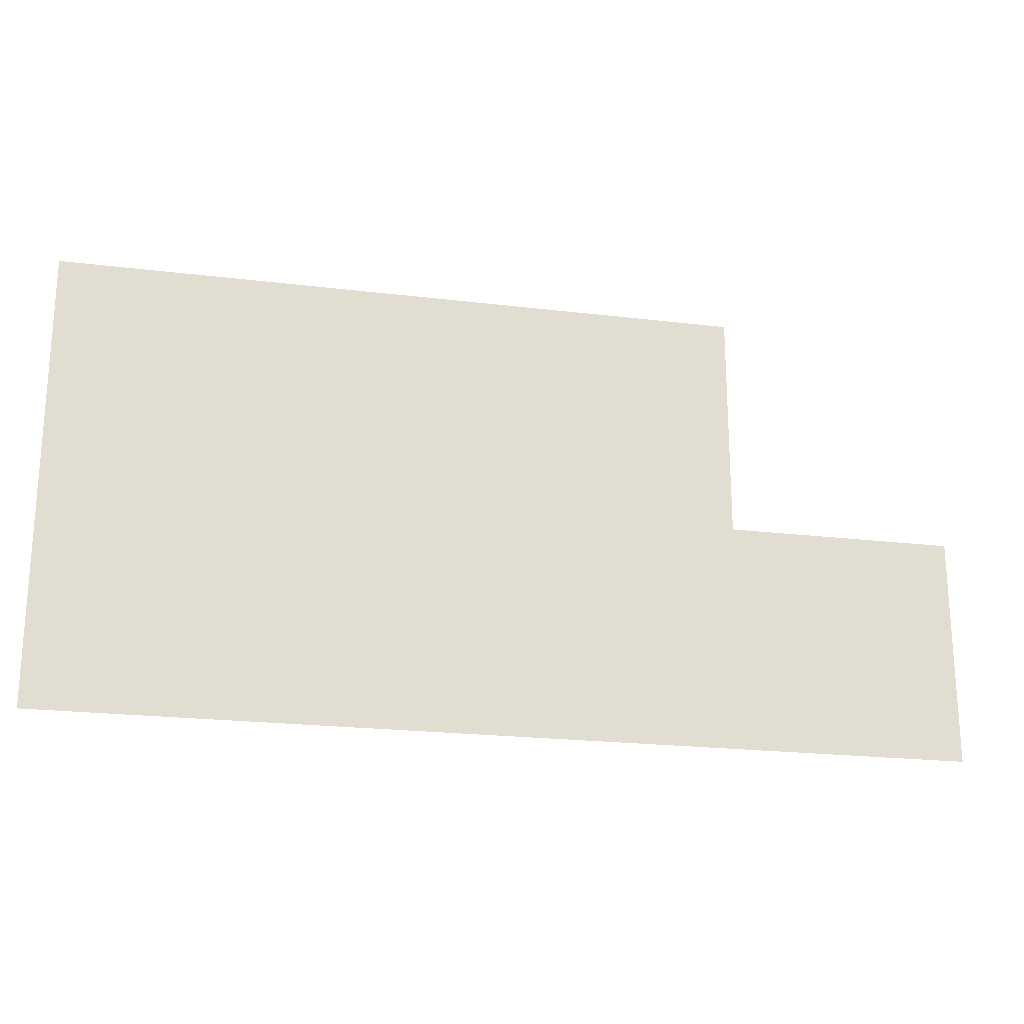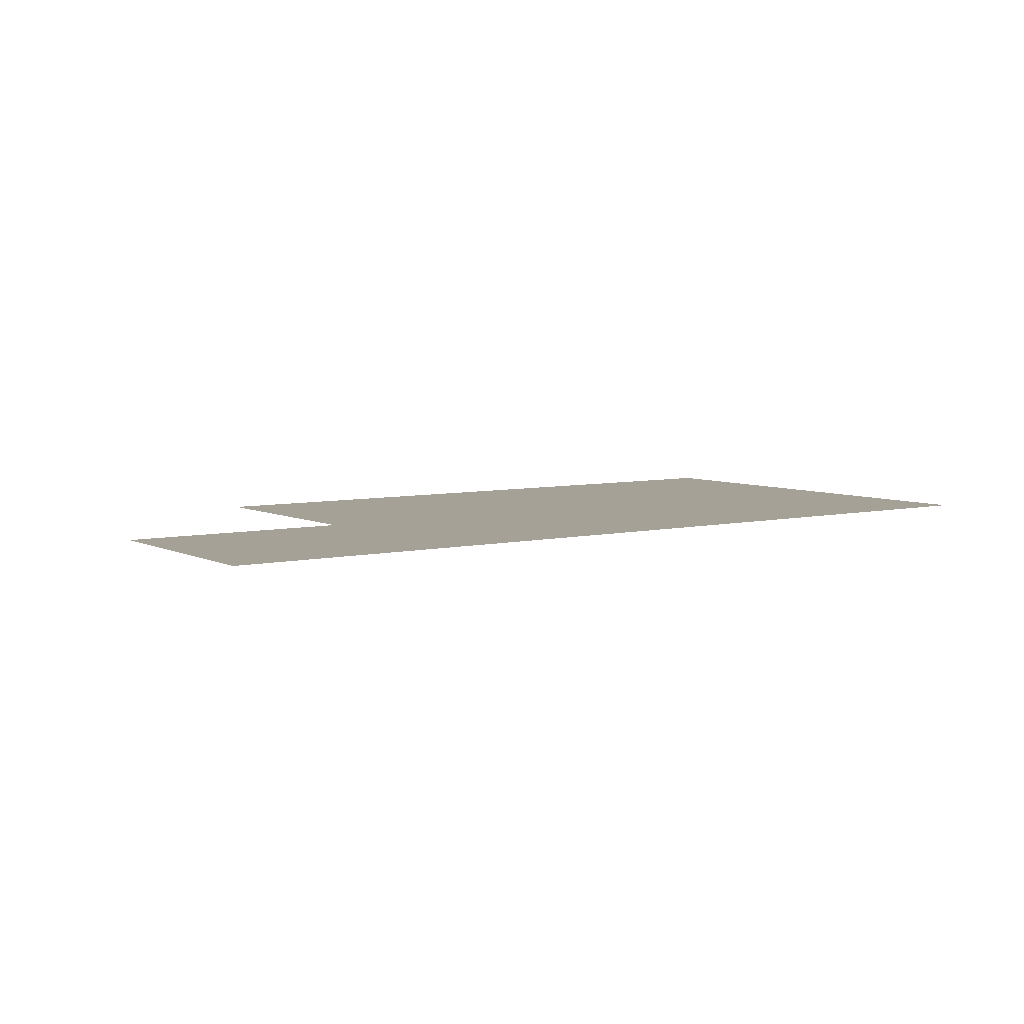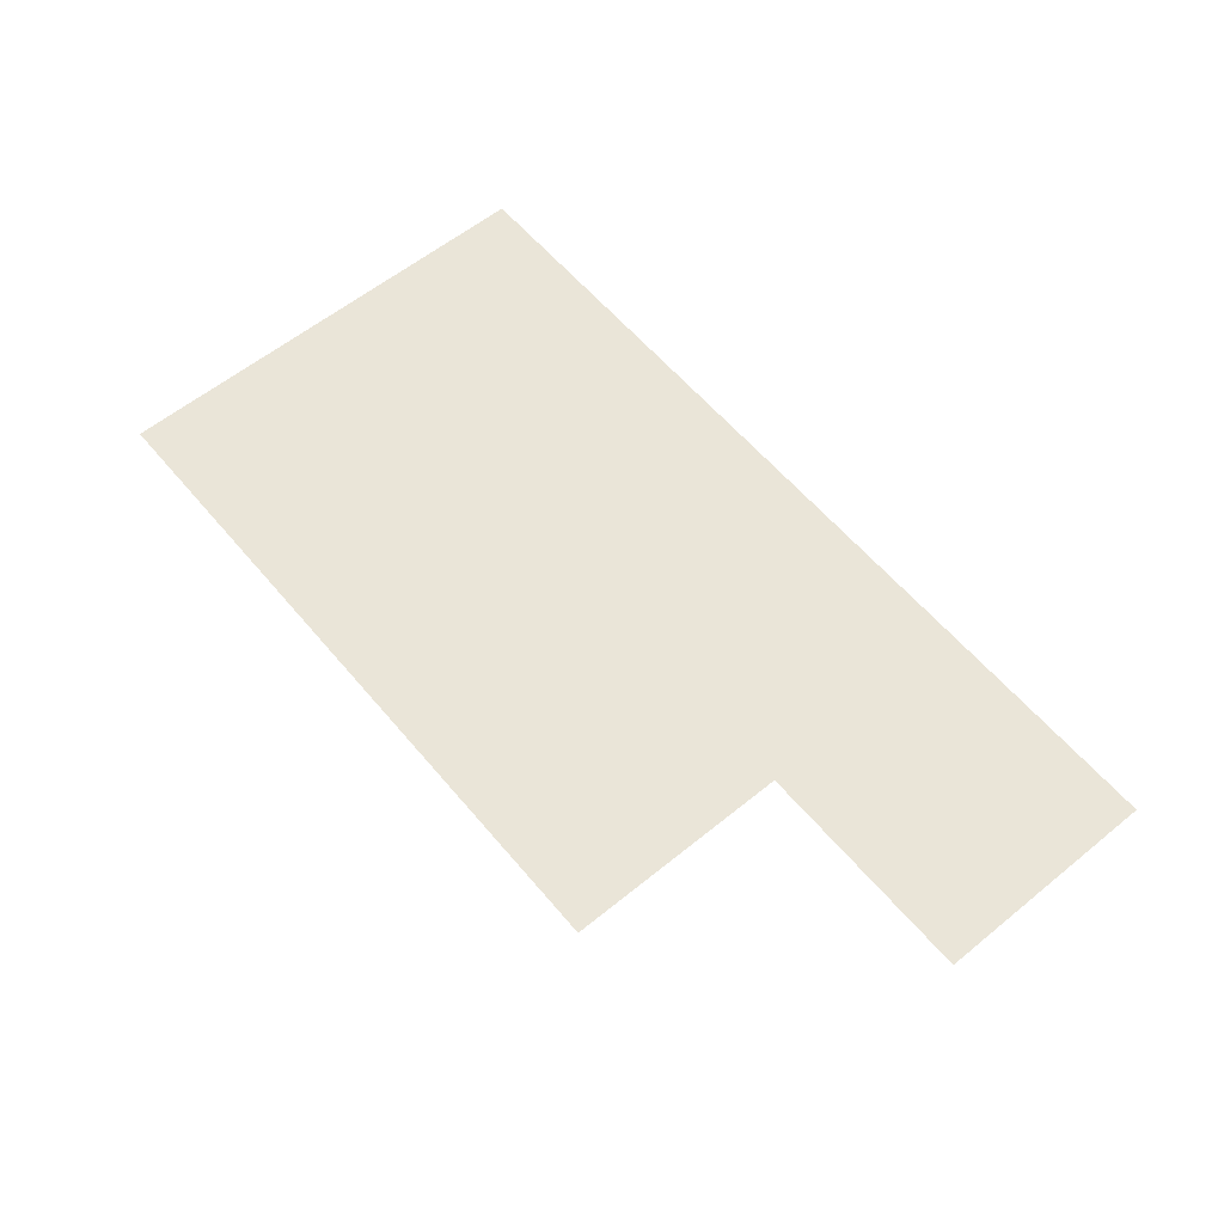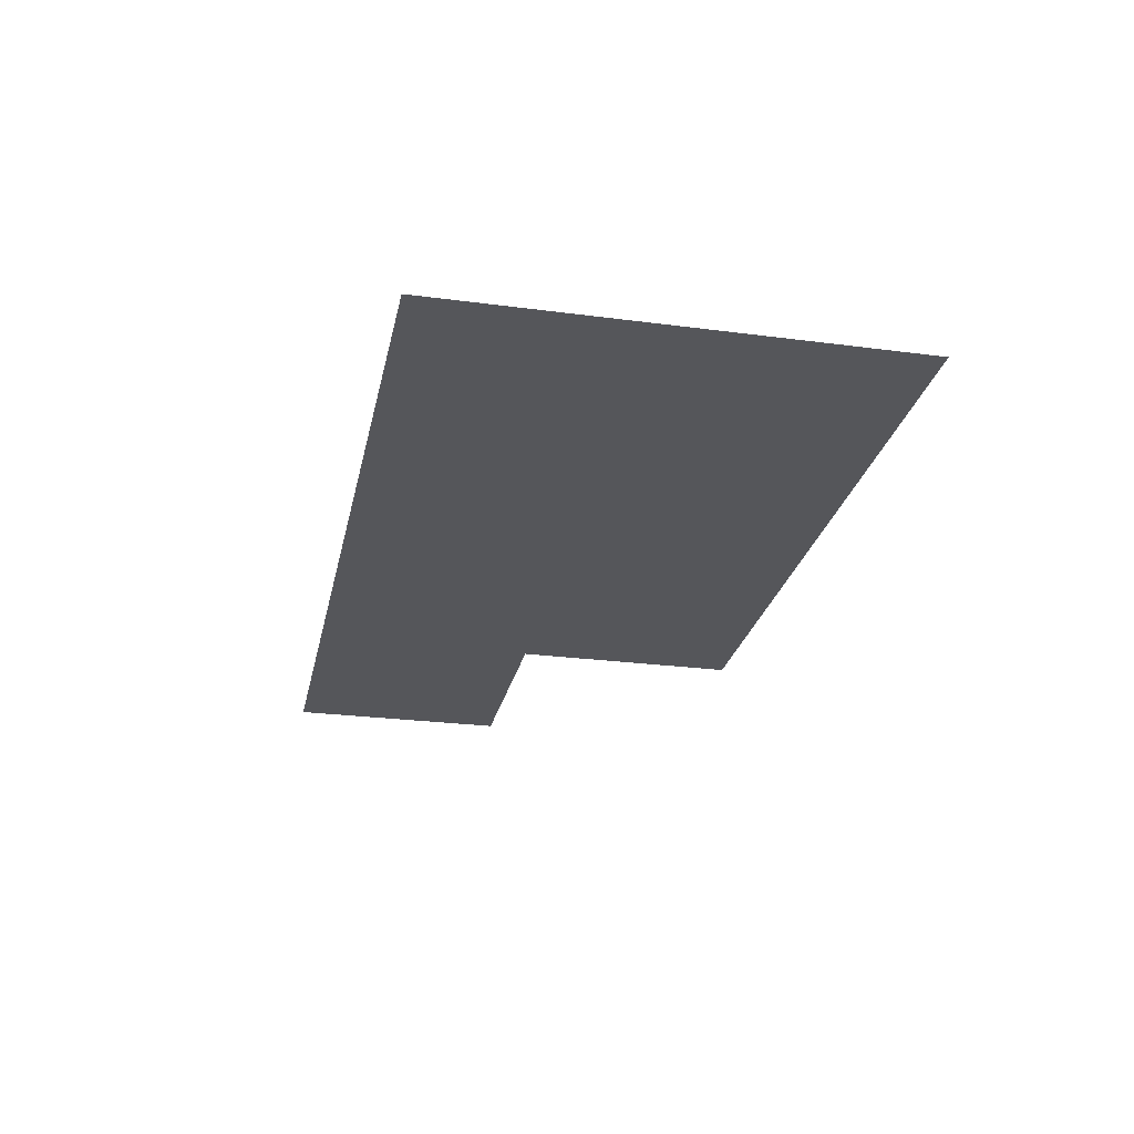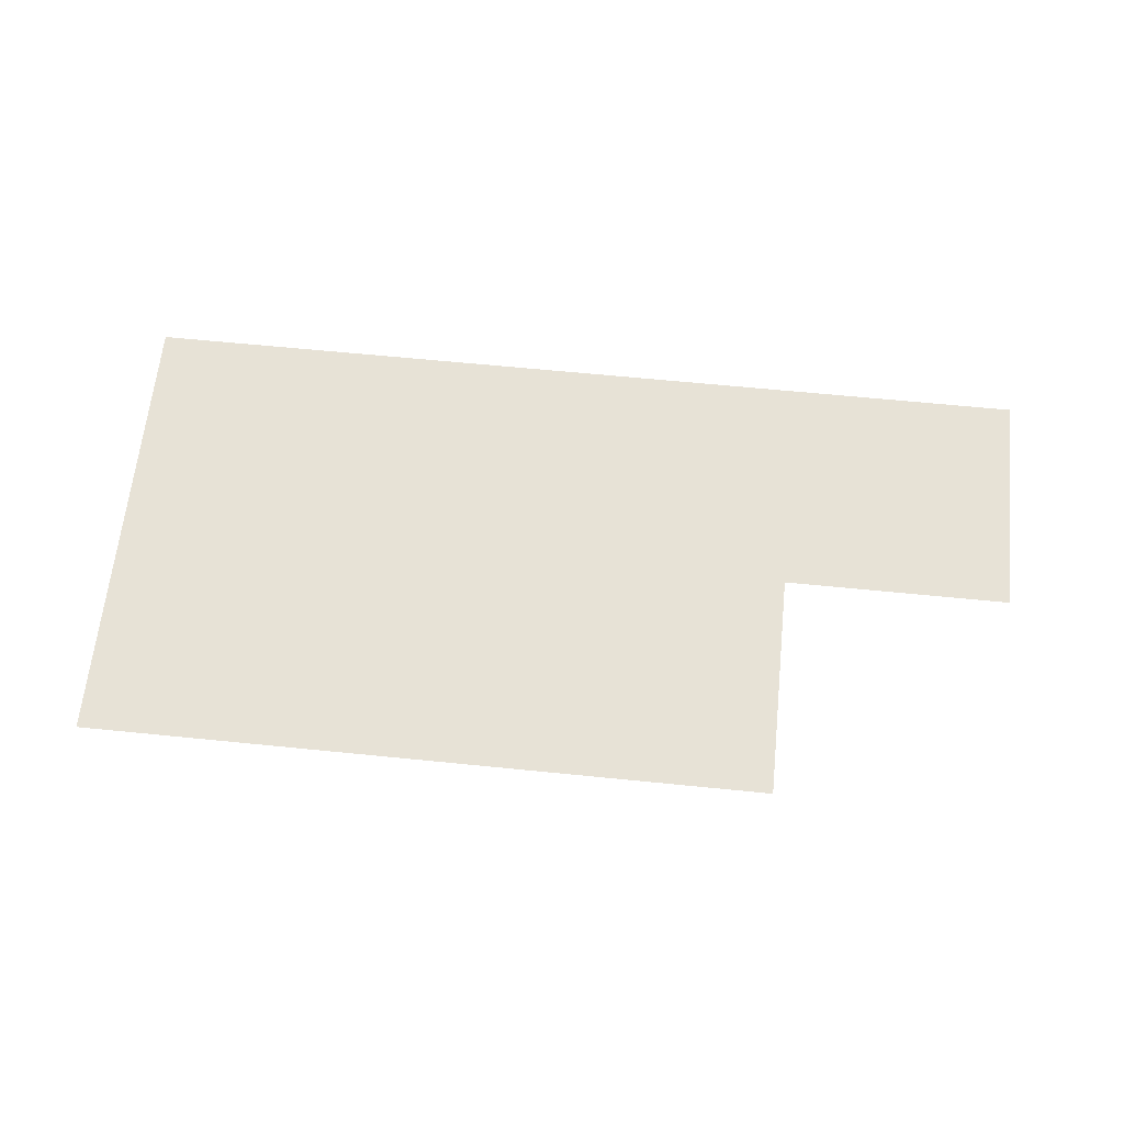
<metadata>
{"format":"obj","ext":"obj","renderer":"f3d","projection":"perspective","resolution":1024,"background":"white","views":[{"elev":-21.6,"azim":167.9,"up":"+Y"},{"elev":6.0,"azim":-35.1,"up":"+Z"},{"elev":59.5,"azim":-129.8,"up":"+Z"},{"elev":-25.8,"azim":78.2,"up":"+Z"},{"elev":63.6,"azim":-174.2,"up":"+Z"}]}
</metadata>
<code>
v 2.5 1.5 0
v 2.5 2.5 0
v 3.5 1.5 0
v 3.5 2.5 0
v 3.5 3.5 0
v 4.5 1.5 0
v 4.5 2.5 0
v 4.5 3.5 0
v 5.5 1.5 0
v 5.5 2.5 0
v 5.5 3.5 0
v 6.5 1.5 0
v 6.5 2.5 0
v 6.5 3.5 0
f 1 4 2
f 1 3 4
f 3 7 4
f 3 6 7
f 4 8 5
f 4 7 8
f 6 10 7
f 6 9 10
f 7 11 8
f 7 10 11
f 9 13 10
f 9 12 13
f 10 14 11
f 10 13 14

</code>
